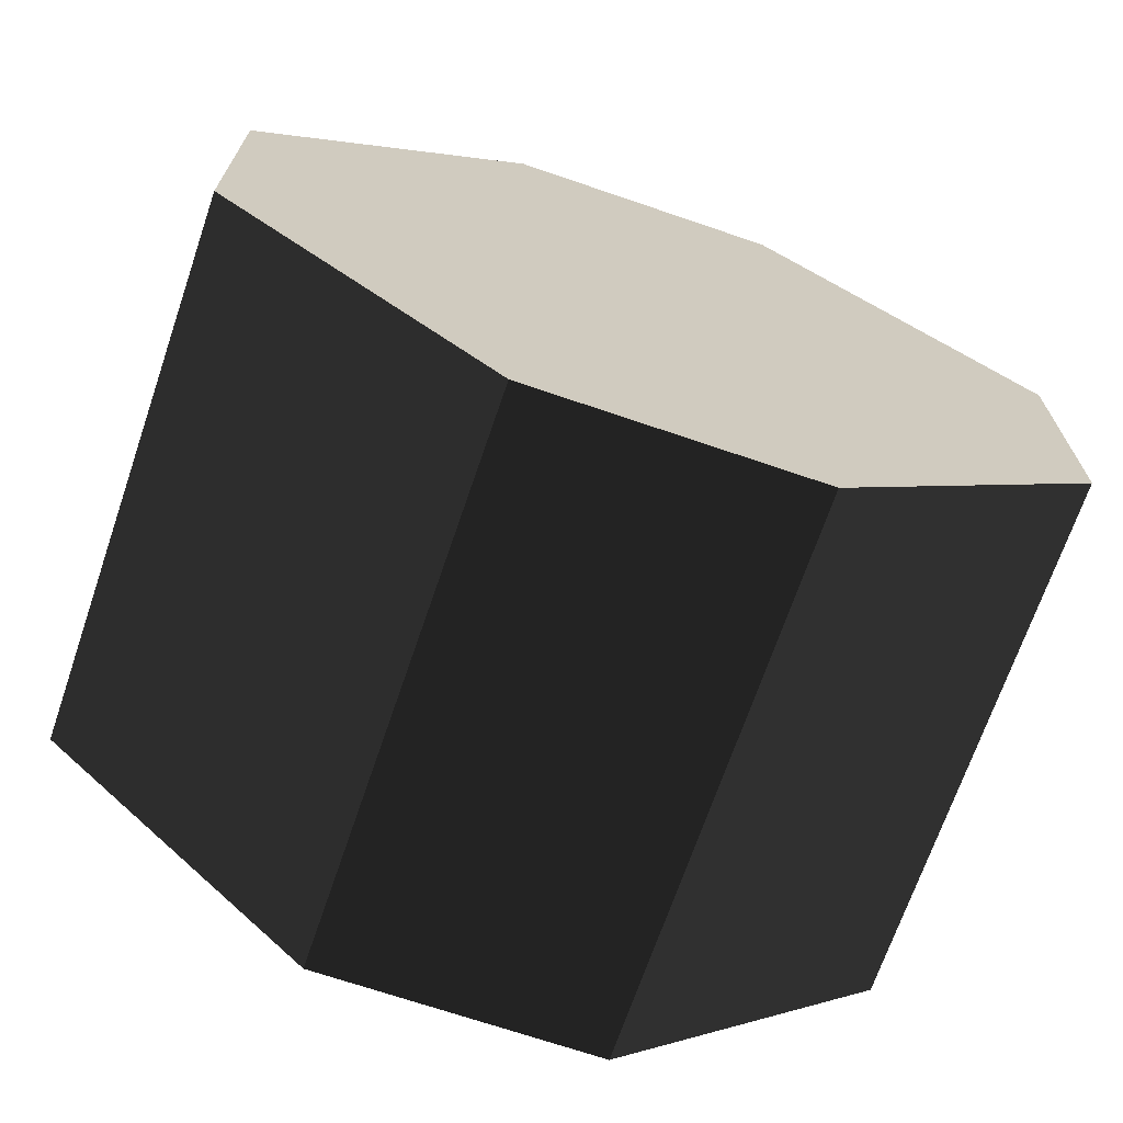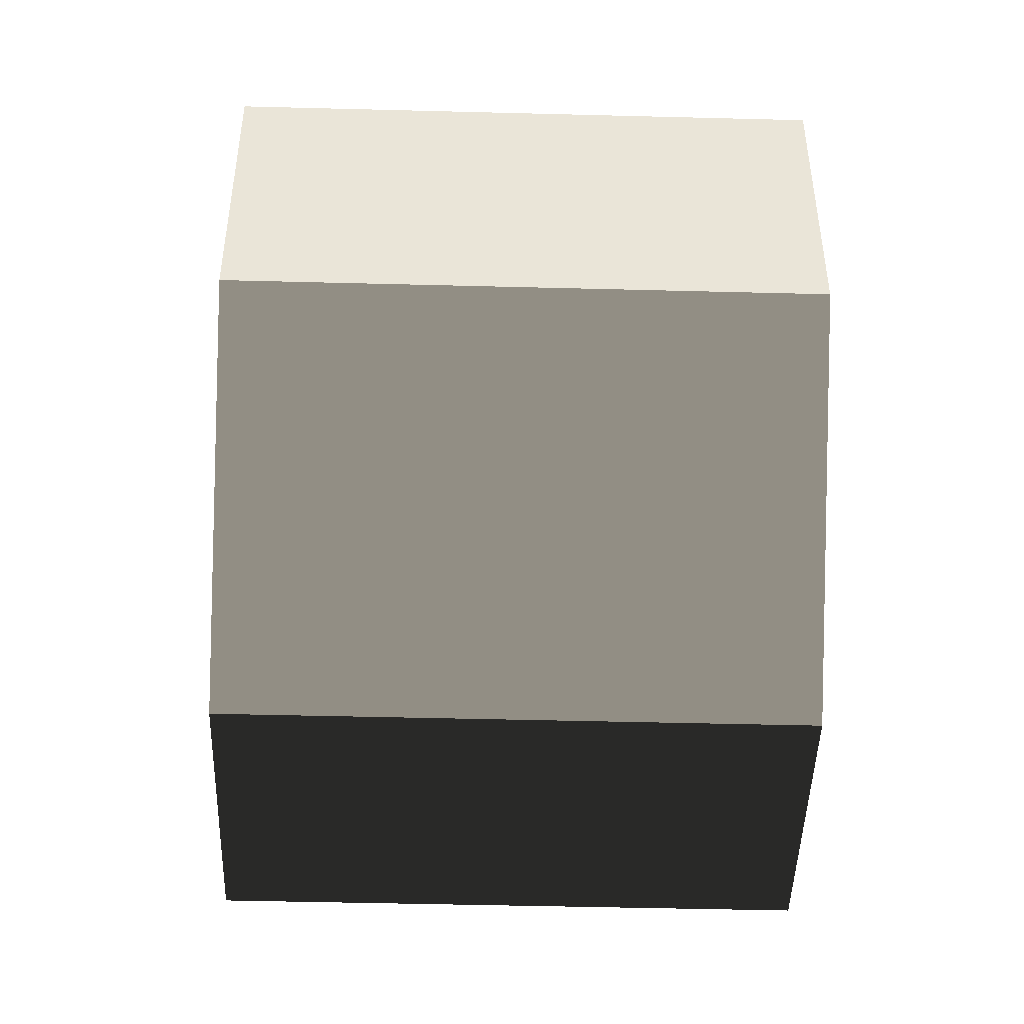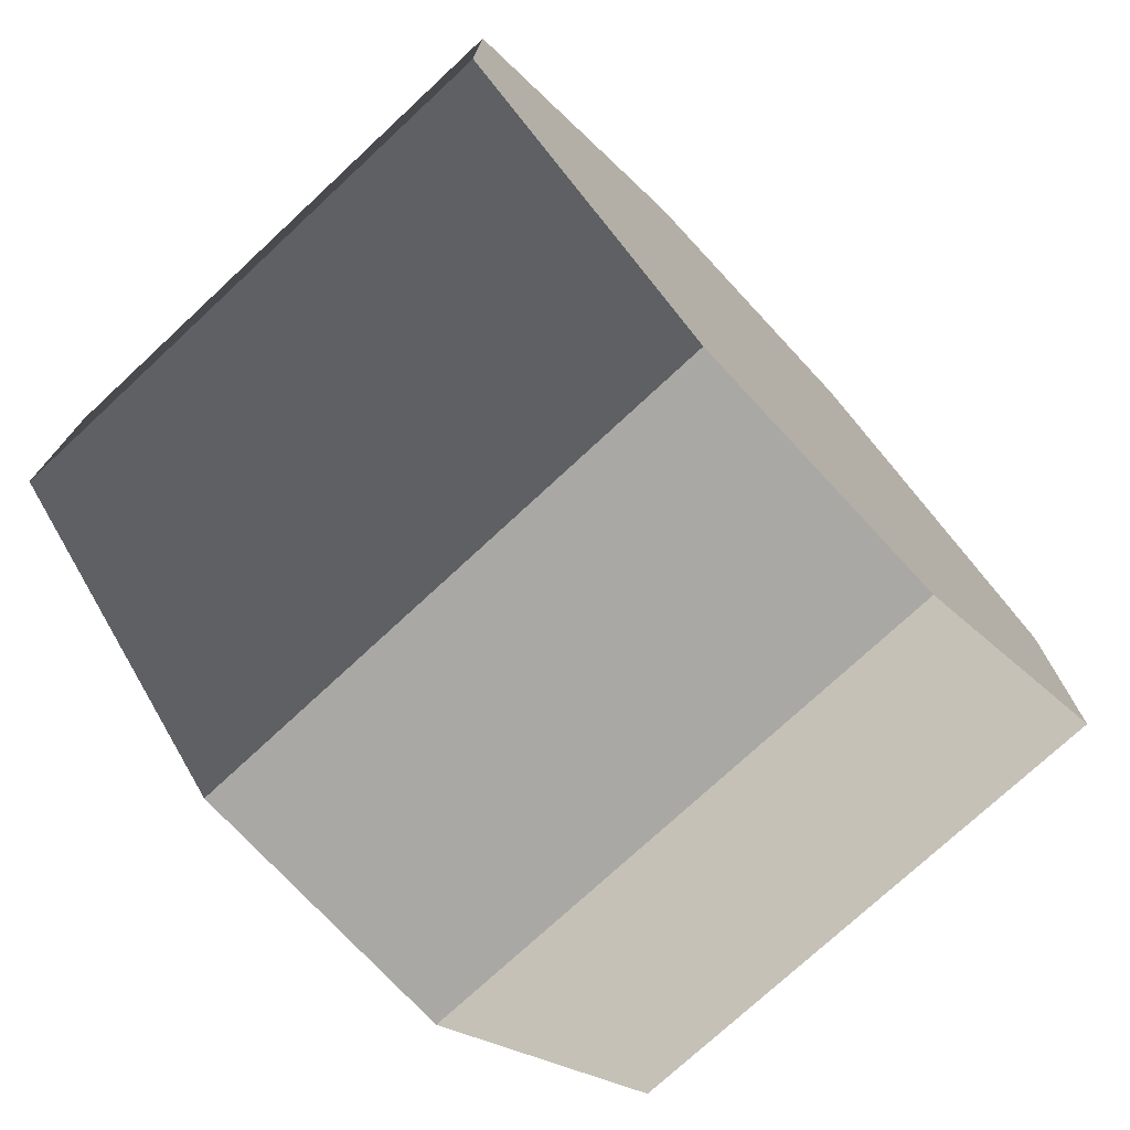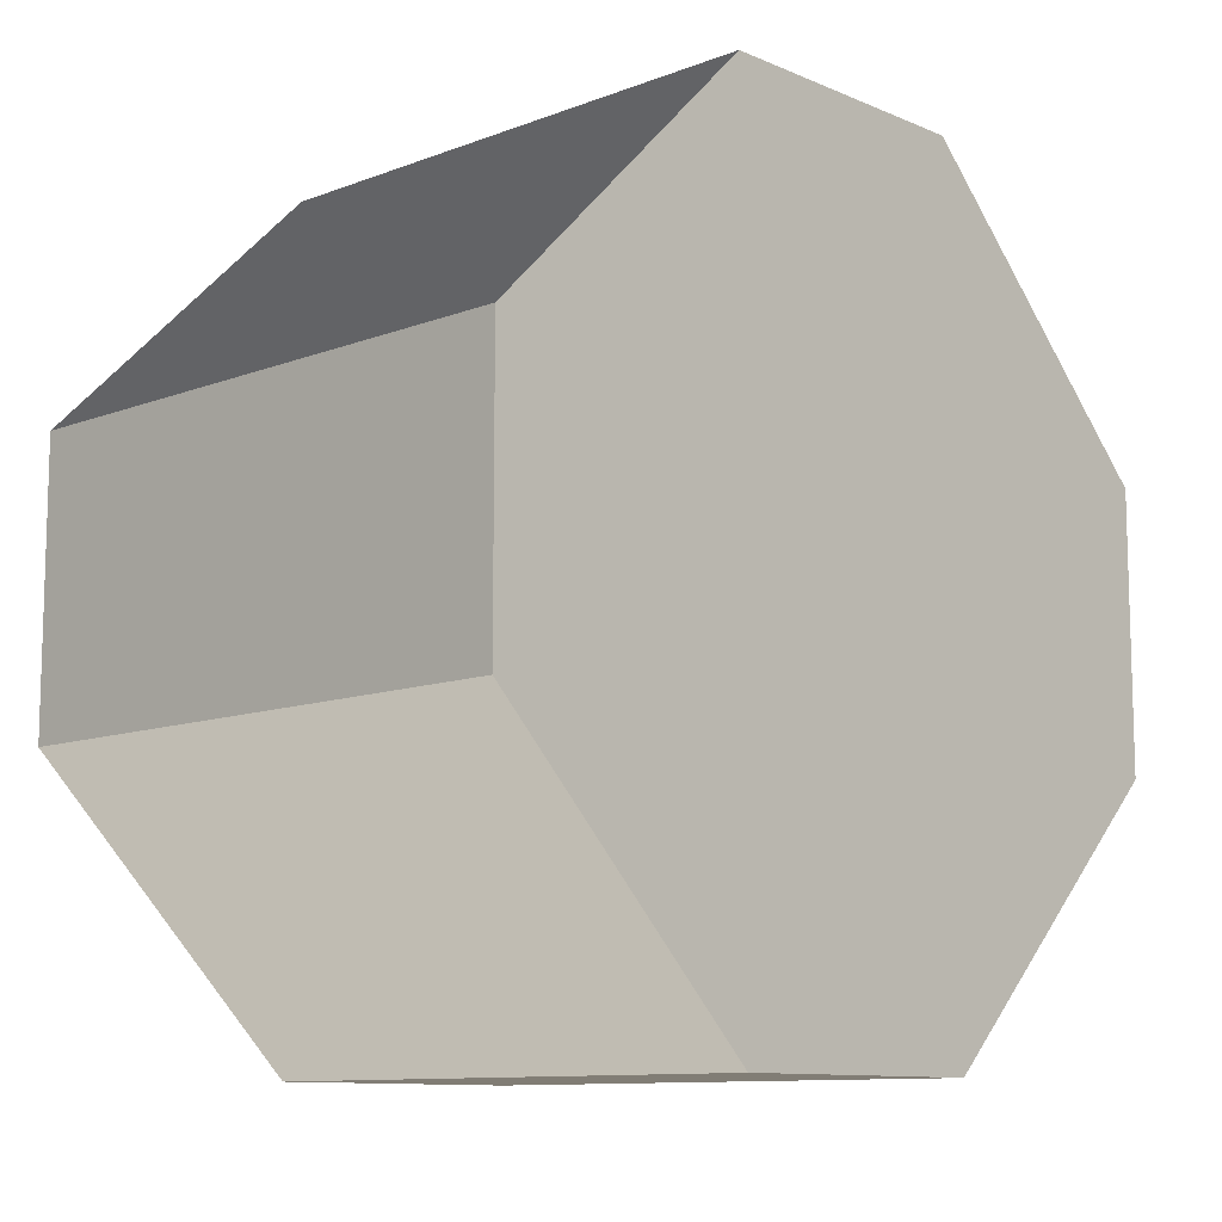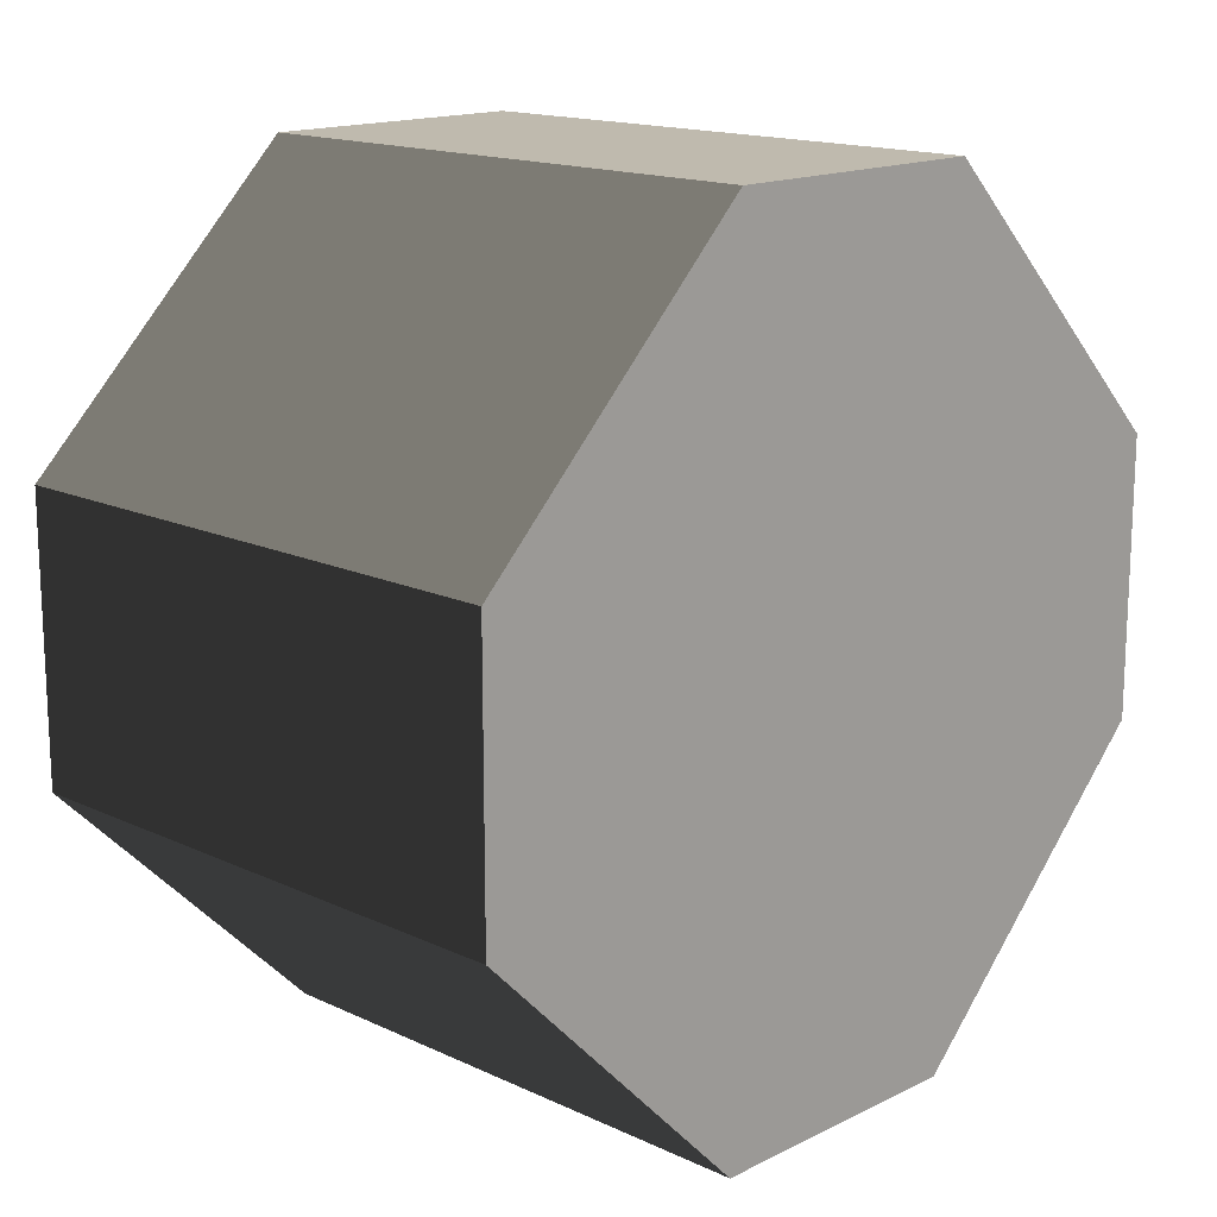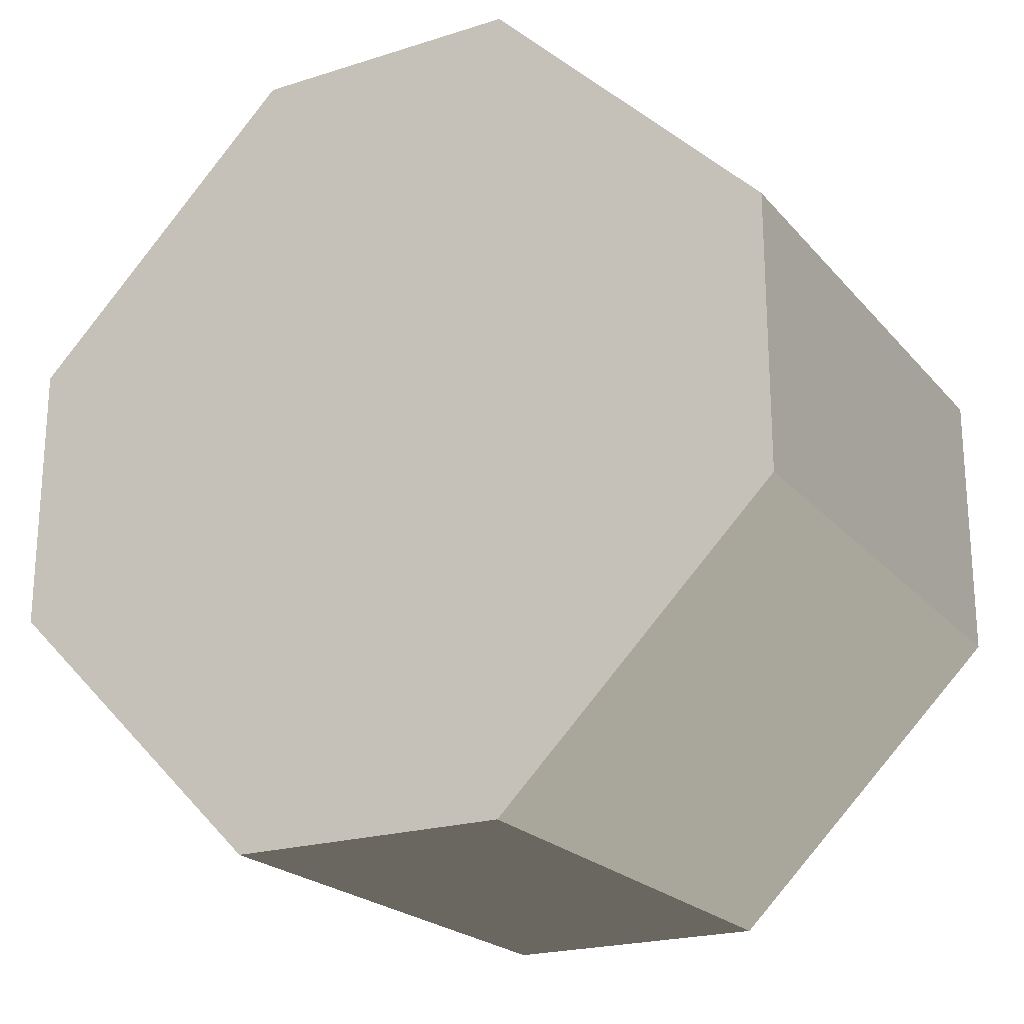
<metadata>
{"format":"obj","ext":"obj","renderer":"f3d","projection":"perspective","resolution":1024,"background":"white","views":[{"elev":-69.6,"azim":71.1,"up":"+Z"},{"elev":-46.2,"azim":-1.7,"up":"+Z"},{"elev":-74.9,"azim":42.9,"up":"+Y"},{"elev":-10.6,"azim":43.5,"up":"+Z"},{"elev":15.6,"azim":-135.8,"up":"+Y"},{"elev":-21.7,"azim":-61.0,"up":"+Z"}]}
</metadata>
<code>
o wheel
v -0.5002 1.75 0.25
v -0.4999 1.25 0.75
v -0.4999 0.7498 0.75
v -0.5002 0.2502 0.25
v -0.5002 0.2502 -0.25
v -0.4999 0.7498 -0.75
v -0.4999 1.25 -0.75
v -0.5002 1.75 -0.25
v 0.5002 1.75 0.25
v 0.4999 1.25 0.75
v 0.4999 0.7498 0.75
v 0.5002 0.2502 0.25
v 0.5002 0.2502 -0.25
v 0.4999 0.7498 -0.75
v 0.4999 1.25 -0.75
v 0.5002 1.75 -0.25
f 8 7 6 5 4 3 2 1
f 9 10 11 12 13 14 15 16
f 2 10 9 1
f 3 11 10 2
f 4 12 11 3
f 5 13 12 4
f 6 14 13 5
f 7 15 14 6
f 8 16 15 7
f 1 9 16 8

</code>
